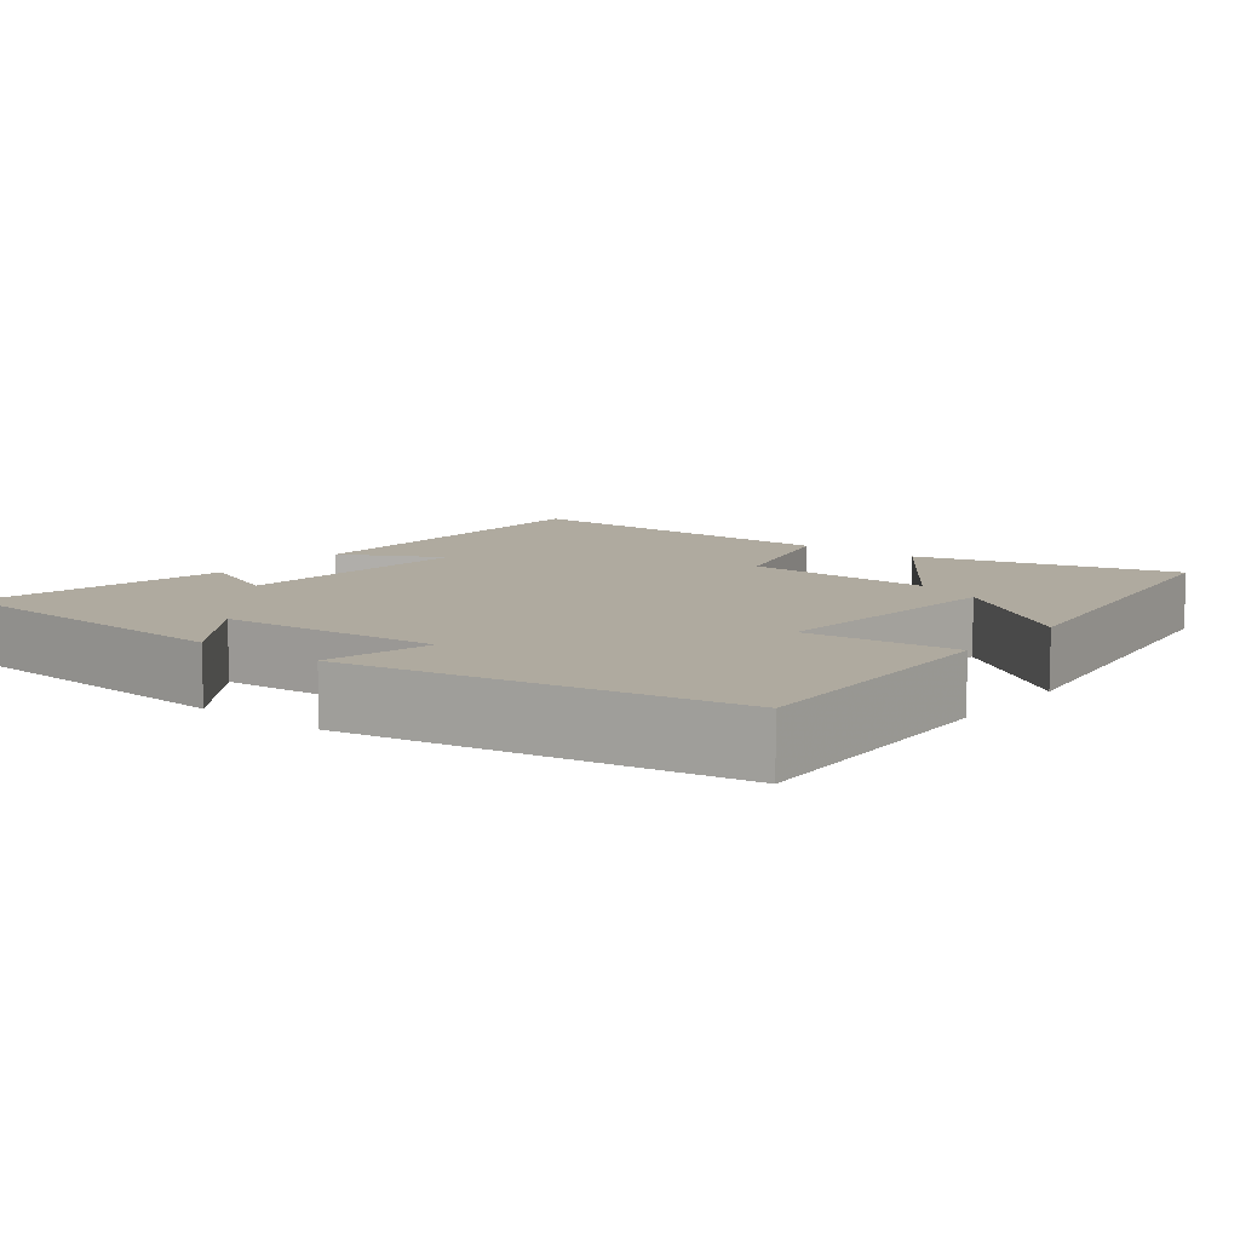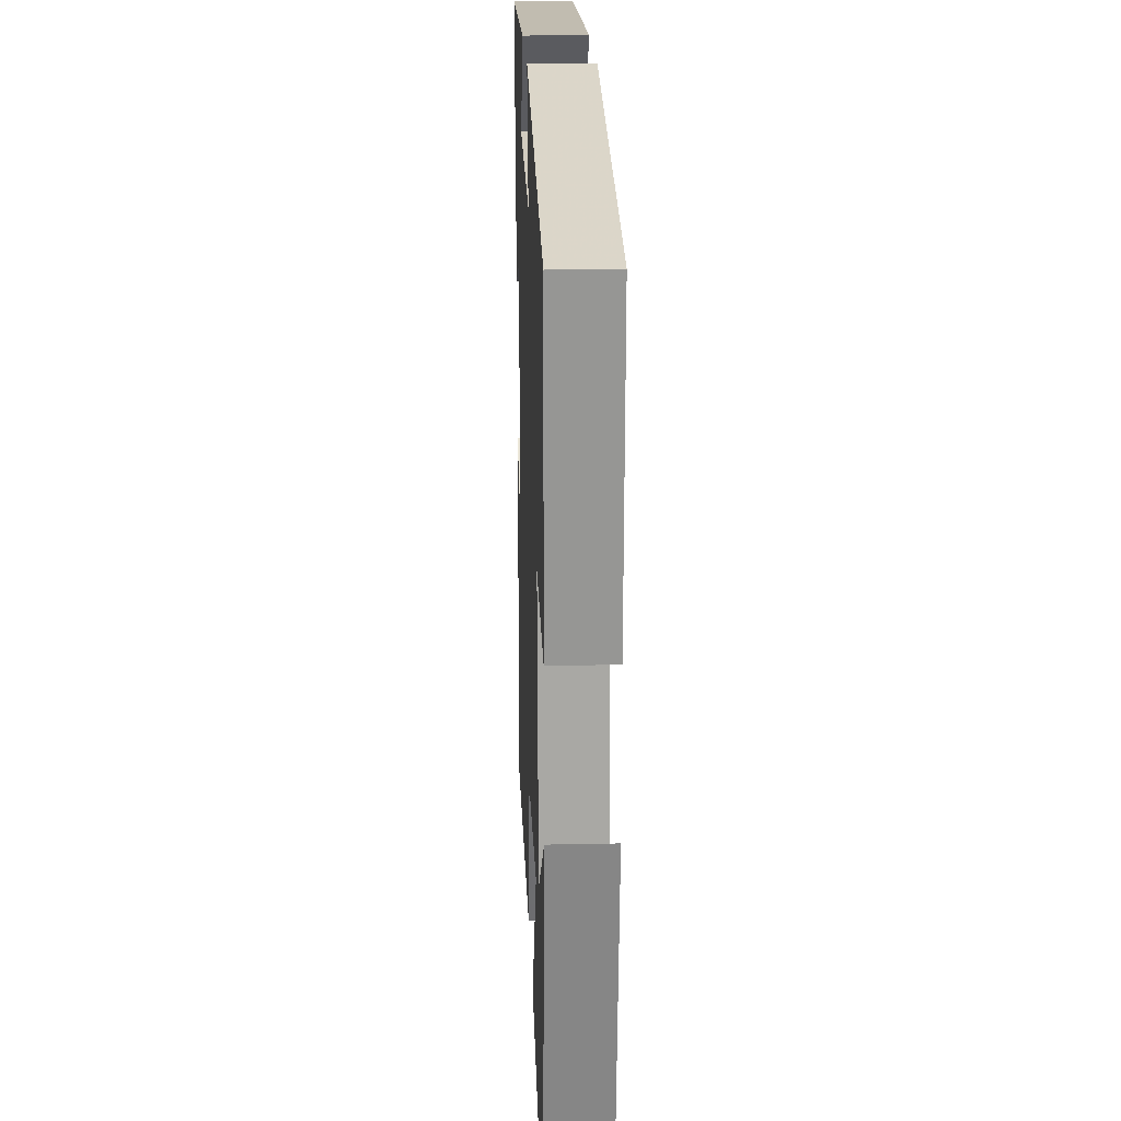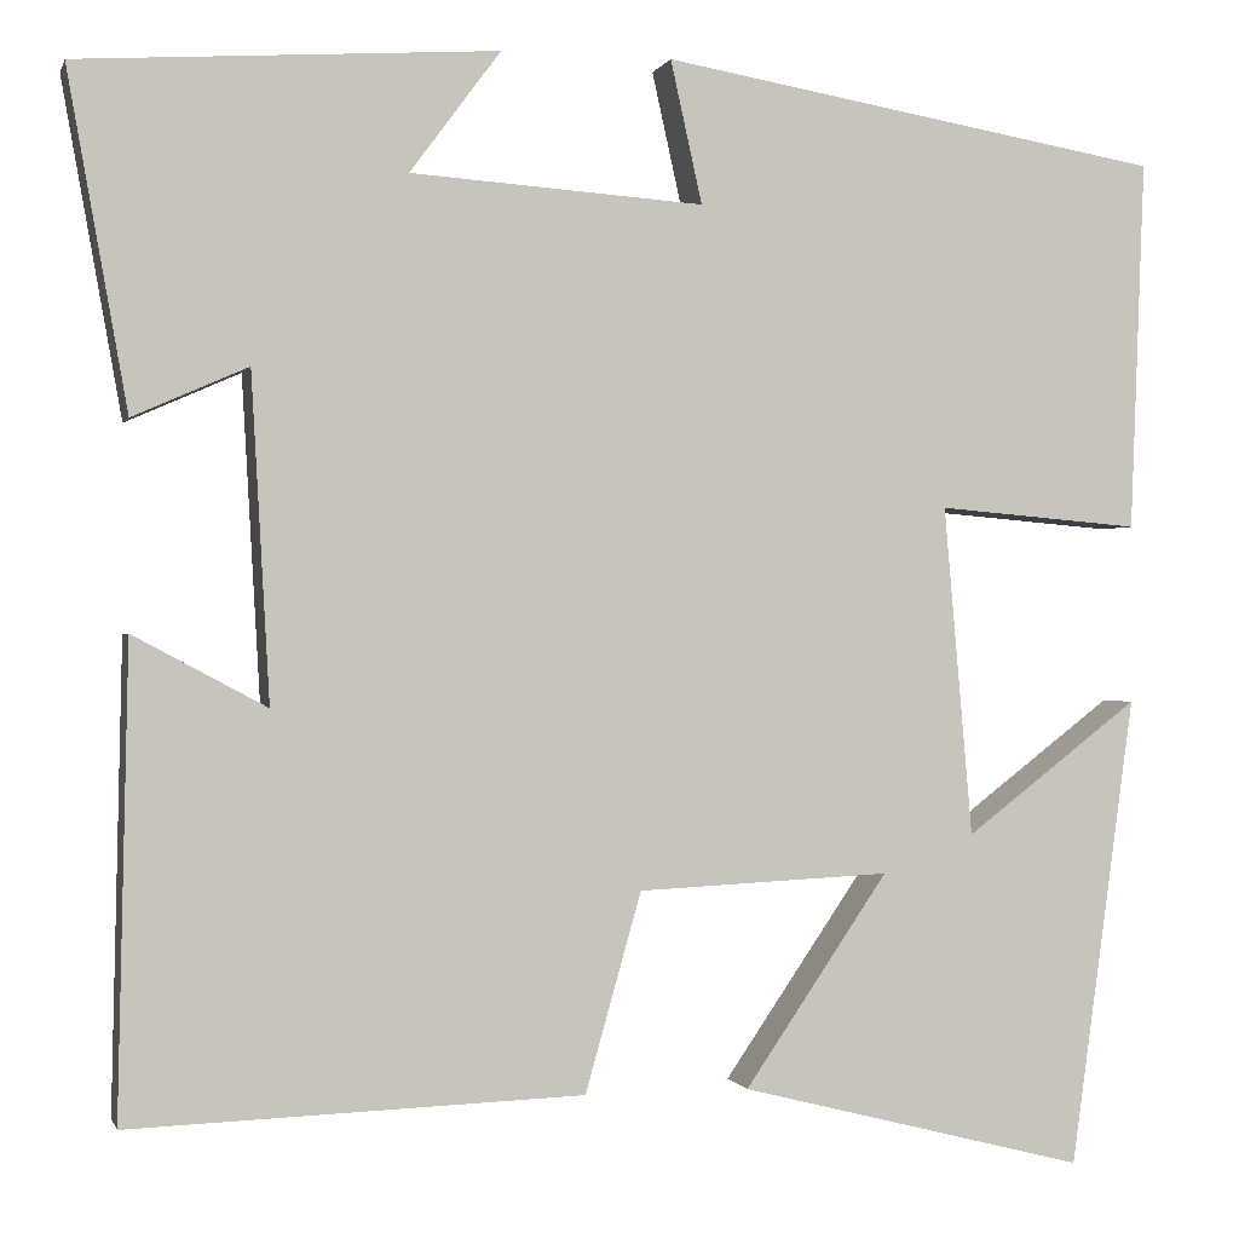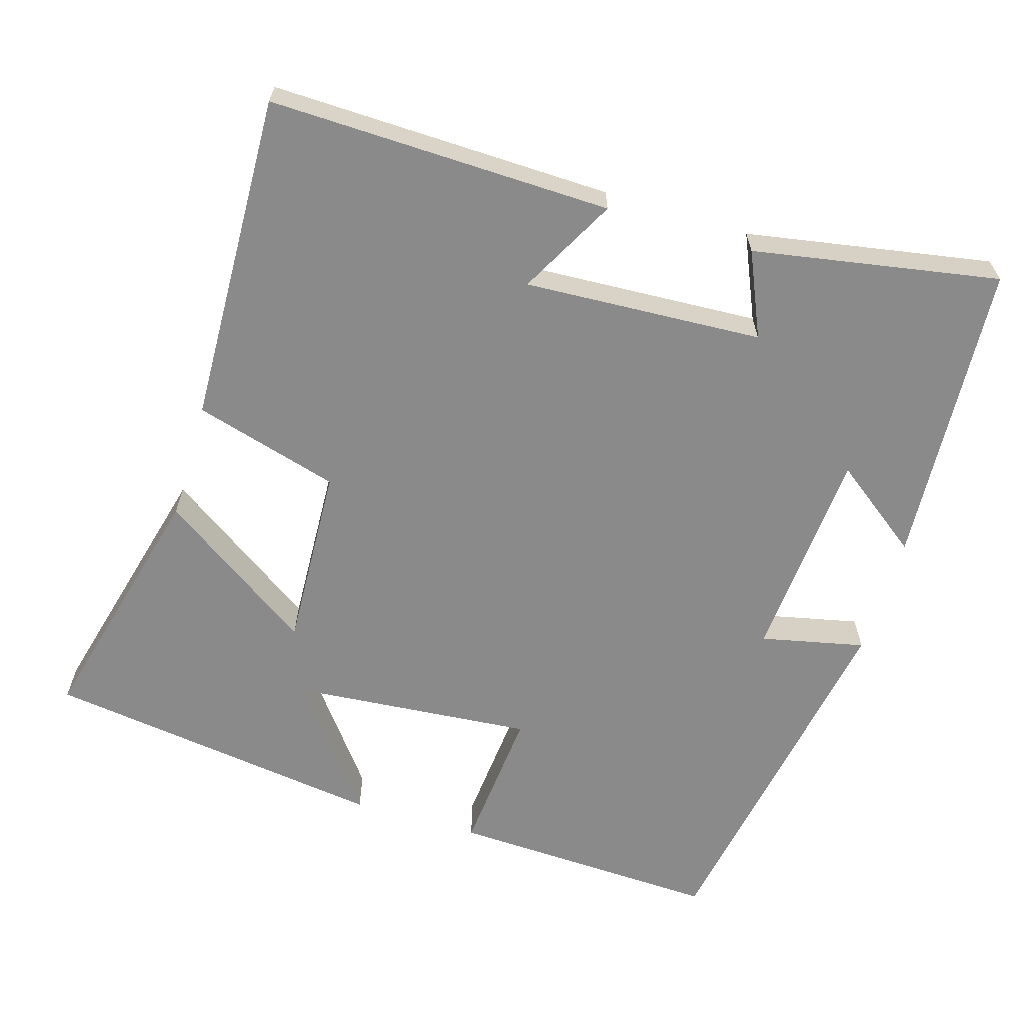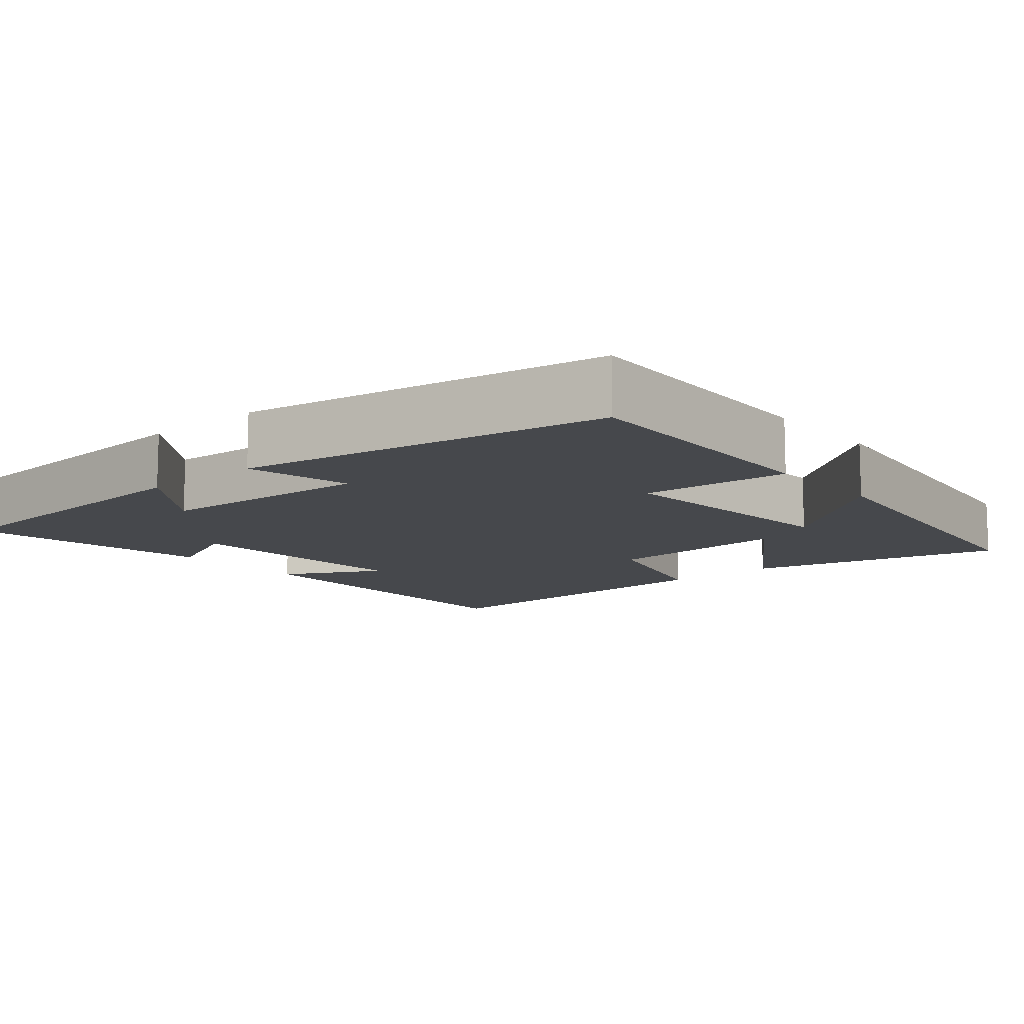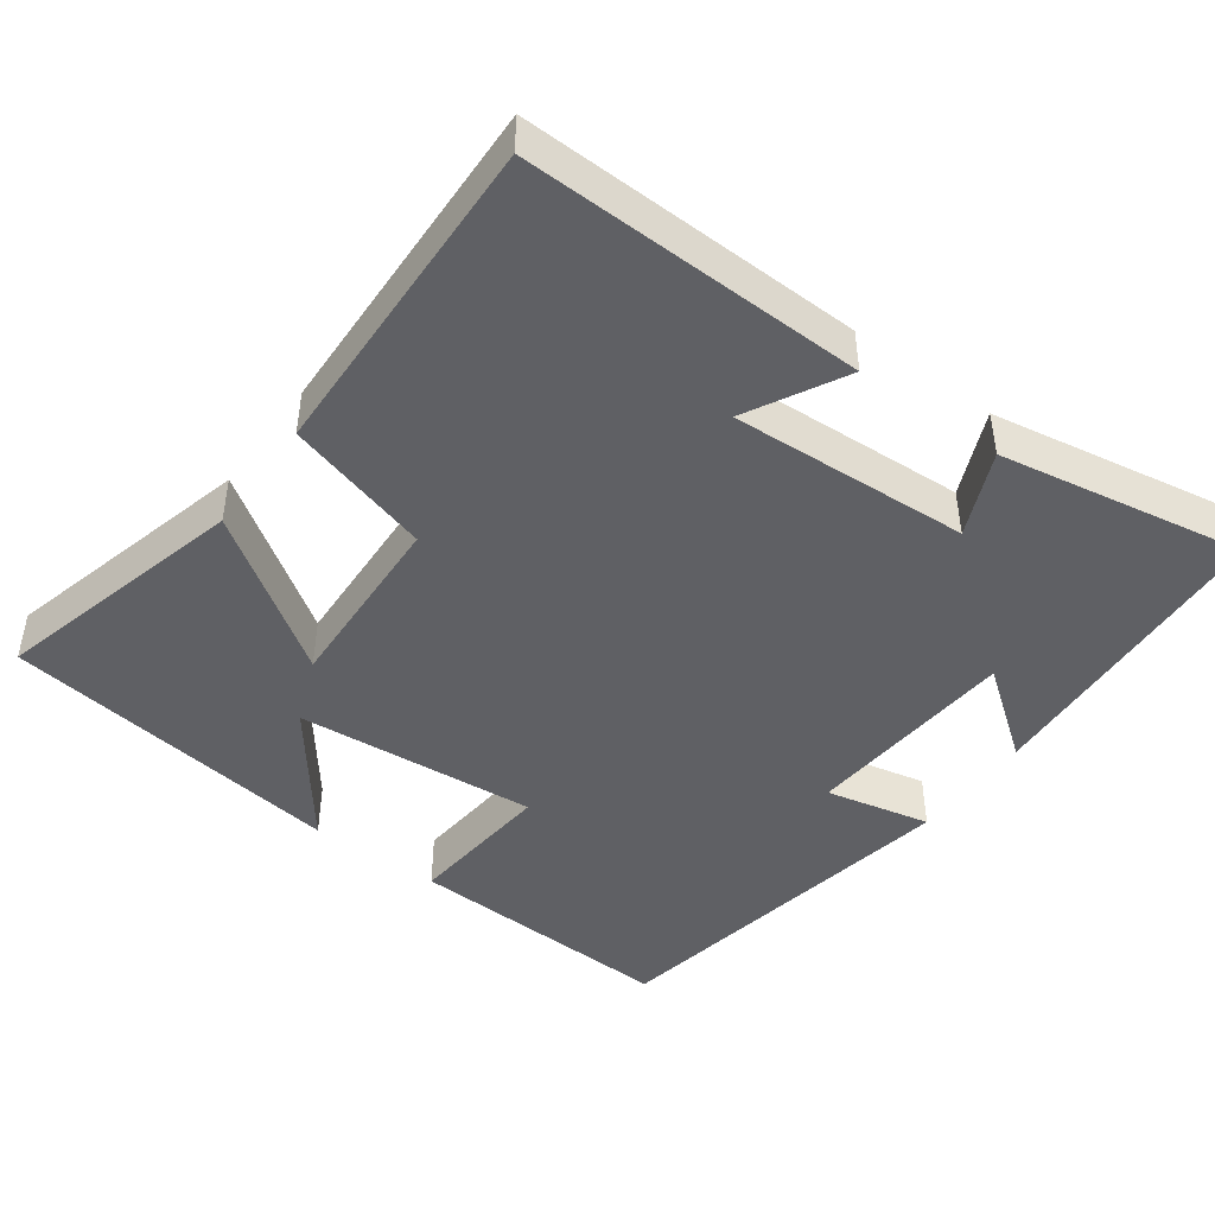
<metadata>
{"format":"obj","ext":"obj","renderer":"f3d","projection":"perspective","resolution":1024,"background":"white","views":[{"elev":9.5,"azim":38.0,"up":"+Y"},{"elev":20.3,"azim":87.8,"up":"+Z"},{"elev":-0.4,"azim":-14.1,"up":"+Z"},{"elev":-63.6,"azim":-106.9,"up":"+Y"},{"elev":-11.4,"azim":40.6,"up":"+Y"},{"elev":-45.2,"azim":-126.3,"up":"+Y"}]}
</metadata>
<code>
v -0.51 0.07 -0.516
v -0.5 0.07 -0.057
v -0.369 0.07 -0.127
v -0.387 0.07 0.193
v -0.5 0.07 0.143
v -0.559 0.07 0.473
v -0.148 0.07 0.5
v -0.237 0.07 0.38
v 0.051 0.07 0.36
v 0.02 0.07 0.5
v 0.514 0.07 0.415
v 0.5 0.07 0.051
v 0.301 0.07 0.068
v 0.329 0.07 -0.256
v 0.5 0.07 -0.125
v 0.437 0.07 -0.586
v 0.097 0.07 -0.5
v 0.238 0.07 -0.293
v -0.01 0.07 -0.305
v -0.065 0.07 -0.5
v -0.51 0 -0.516
v -0.5 0 -0.057
v -0.369 0 -0.127
v -0.387 0 0.193
v -0.5 0 0.143
v -0.559 0 0.473
v -0.148 0 0.5
v -0.237 0 0.38
v 0.051 0 0.36
v 0.02 0 0.5
v 0.514 0 0.415
v 0.5 0 0.051
v 0.301 0 0.068
v 0.329 0 -0.256
v 0.5 0 -0.125
v 0.437 0 -0.586
v 0.097 0 -0.5
v 0.238 0 -0.293
v -0.01 0 -0.305
v -0.065 0 -0.5
f 19 20 1
f 16 17 18
f 14 15 16
f 14 16 18
f 13 14 18 19
f 11 12 13
f 10 11 13
f 9 10 13
f 8 9 13 19
f 6 7 8
f 5 6 8
f 4 5 8
f 3 4 8 19
f 1 2 3
f 1 3 19
f 21 40 39
f 38 37 36
f 36 35 34
f 38 36 34
f 39 38 34 33
f 33 32 31
f 33 31 30
f 33 30 29
f 39 33 29 28
f 28 27 26
f 28 26 25
f 28 25 24
f 39 28 24 23
f 23 22 21
f 39 23 21
f 1 21 22 2
f 2 22 23 3
f 3 23 24 4
f 4 24 25 5
f 5 25 26 6
f 6 26 27 7
f 7 27 28 8
f 8 28 29 9
f 9 29 30 10
f 10 30 31 11
f 11 31 32 12
f 12 32 33 13
f 13 33 34 14
f 14 34 35 15
f 15 35 36 16
f 16 36 37 17
f 17 37 38 18
f 18 38 39 19
f 19 39 40 20
f 20 40 21 1

</code>
